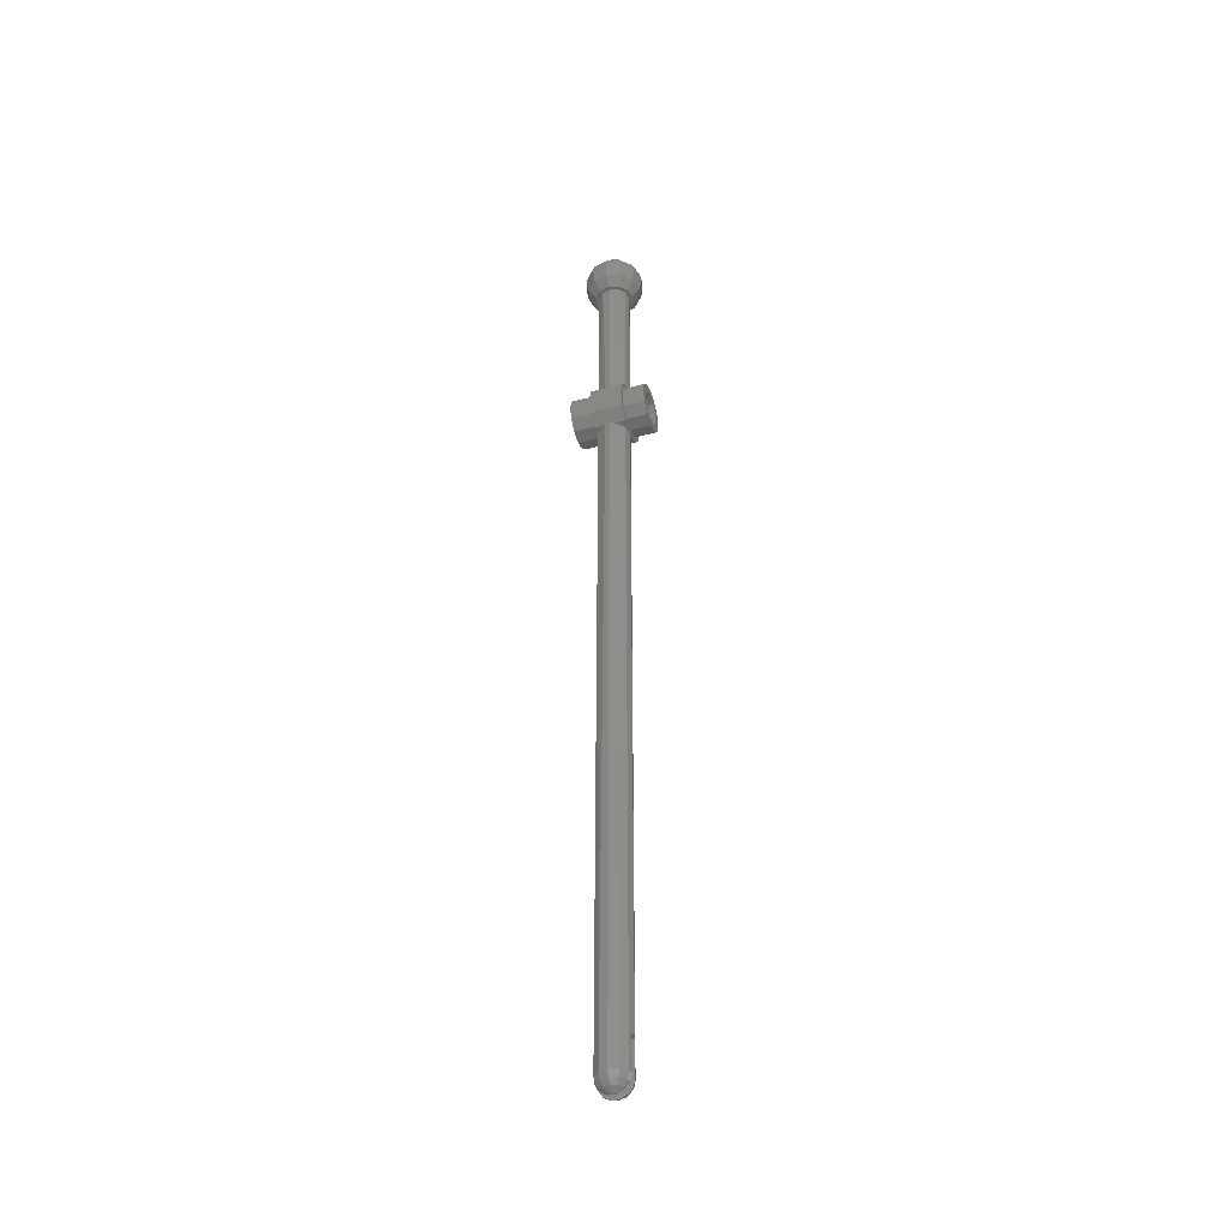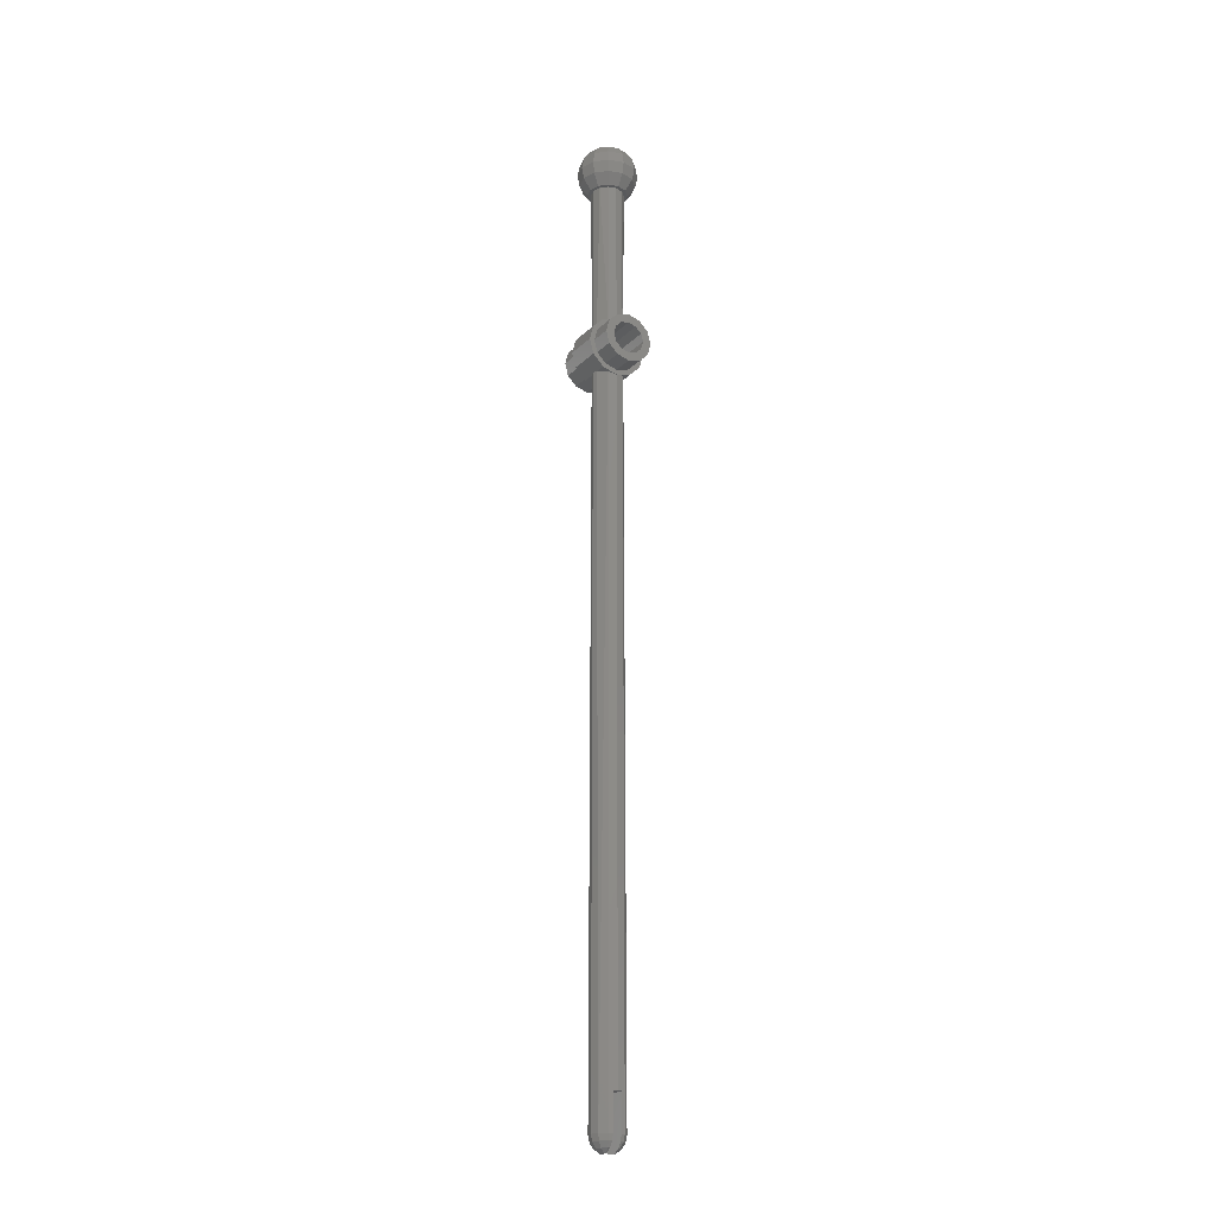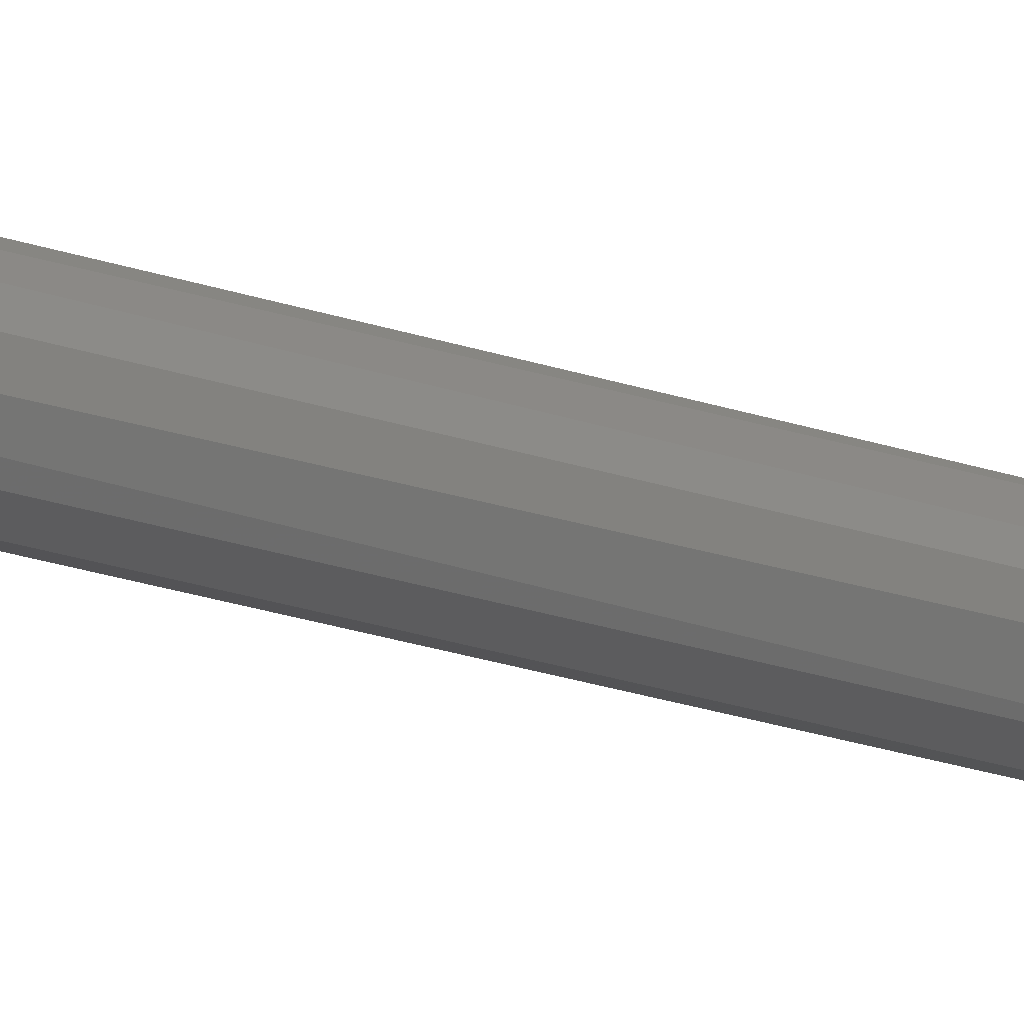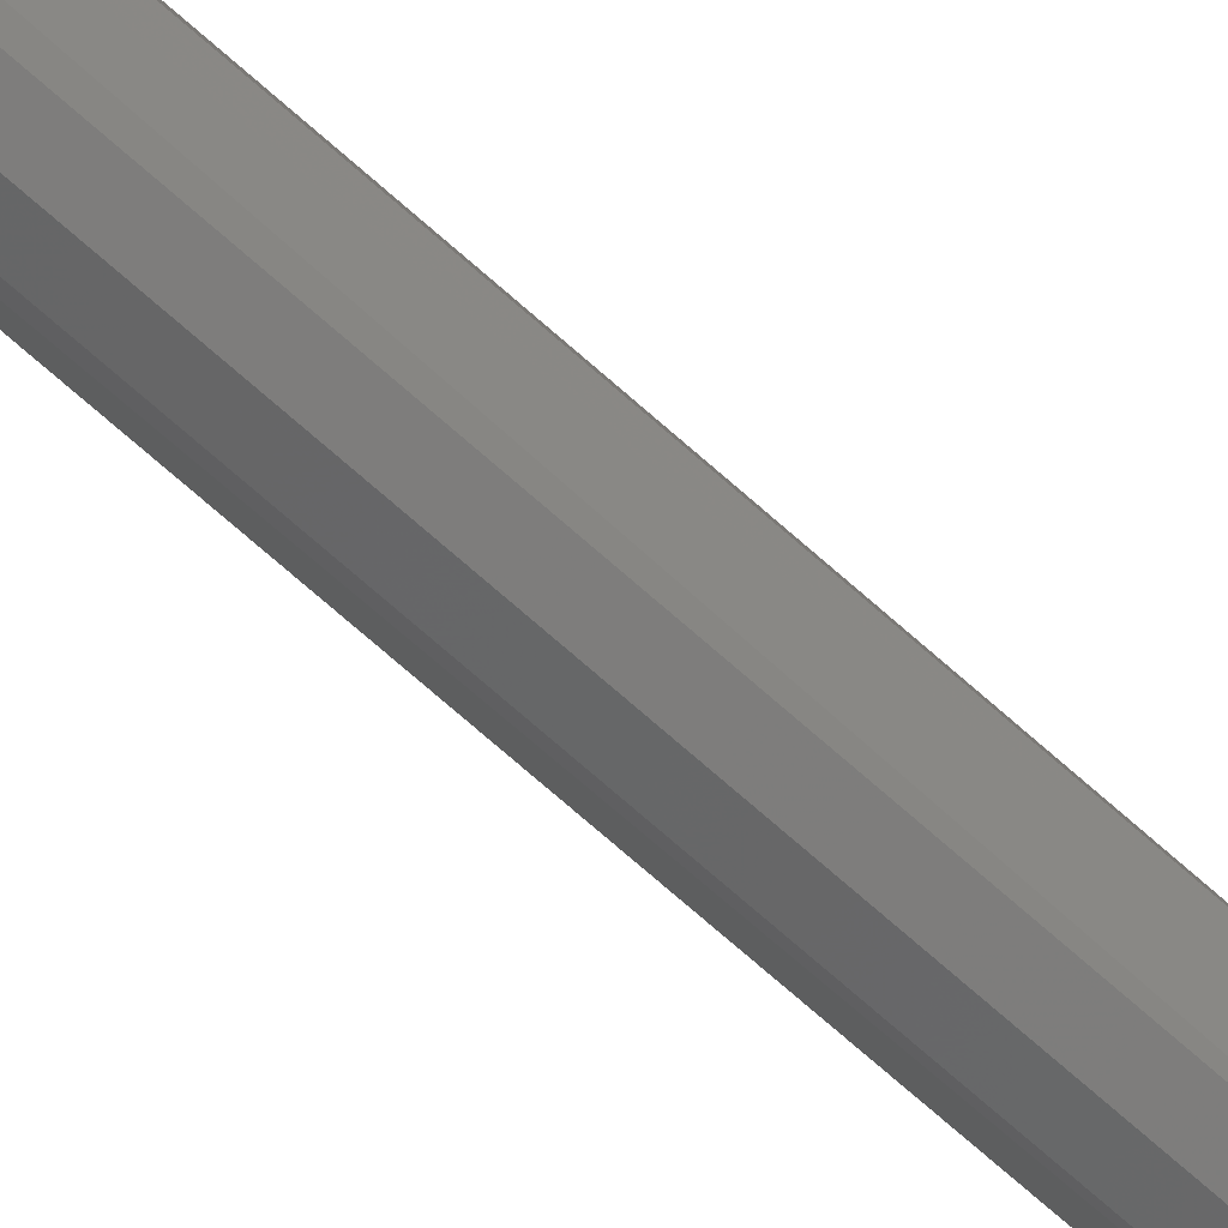
<metadata>
{"format":"stl","ext":"stl","renderer":"f3d","projection":"perspective","resolution":1024,"background":"white","views":[{"elev":-42.3,"azim":-71.9,"up":"+Y"},{"elev":-22.4,"azim":147.9,"up":"+Y"},{"elev":-19.3,"azim":55.2,"up":"+Z"},{"elev":-65.9,"azim":47.3,"up":"+Z"}]}
</metadata>
<code>
# stl→obj: 278 verts, 490 faces
v 0.05292 -9.588 -0.03056
v 0.09776 -9.553 -0.05644
v 0.06108 -9.588 0
v 0.1129 -9.553 0
v 0.05292 -9.588 0.03056
v 0.09776 -9.553 0.05644
v -0.05292 -9.588 0.03056
v -0.09776 -9.553 0.05644
v -0.06108 -9.588 0
v -0.1129 -9.553 0
v -0.05292 -9.588 -0.03056
v -0.09776 -9.553 -0.05644
v -0.04 -9.588 -0.04348
v -0.05644 -9.553 -0.09776
v -0.04 -9.592 0
v -0.05644 -9.553 0.09776
v -0.04 -9.588 0.04348
v 0.04 -9.588 0.04348
v 0.05644 -9.553 0.09776
v 0.04 -9.592 0
v 0.05644 -9.553 -0.09776
v 0.04 -9.588 -0.04348
v 0.1278 -9.501 -0.07376
v 0.1475 -9.501 0
v 0.1278 -9.501 0.07376
v 0.07376 -9.501 0.1278
v -0.07376 -9.501 0.1278
v -0.1278 -9.501 0.07376
v -0.1475 -9.501 0
v -0.1278 -9.501 -0.07376
v -0.07376 -9.501 -0.1278
v -0.04 -9.501 -0.1368
v -0.04 -9.553 -0.1022
v -0.04 -9.553 0.1022
v -0.04 -9.501 0.1368
v 0.04 -9.501 0.1368
v 0.04 -9.553 0.1022
v 0.04 -9.553 -0.1022
v 0.04 -9.501 -0.1368
v 0.07376 -9.501 -0.1278
v 0.1383 -9.44 -0.07984
v 0.1597 -9.44 0
v 0.1383 -9.44 0.07984
v 0.07984 -9.44 0.1383
v 0.04 -9.44 0.149
v -0.04 -9.44 0.149
v -0.07984 -9.44 0.1383
v -0.1383 -9.44 0.07984
v -0.1597 -9.44 0
v -0.1383 -9.44 -0.07984
v -0.07984 -9.44 -0.1383
v -0.04 -9.44 -0.149
v -0.04 -9.1 -0.149
v -0.04 -9.1 0.149
v 0 -9.1 -0.1597
v 0.04 -9.1 -0.149
v 0 -9.1 0.1597
v 0.04 -9.1 0.149
v 0.04 -9.44 -0.149
v 0.07984 -9.44 -0.1383
v 0.1597 -2.443 0
v 0.1475 -2.455 -0.0454
v 0.1475 -2.455 0.0454
v 0.07984 -2.474 0.1383
v 0 -2.495 0.1597
v -0.07984 -2.474 0.1383
v -0.1475 -2.455 0.0454
v -0.1597 -2.443 0
v -0.1475 -2.455 -0.0454
v -0.07984 -2.474 -0.1383
v 0 -2.495 -0.1597
v 0.07984 -2.474 -0.1383
v 0.1475 -1.945 -0.0454
v 0.07984 -1.926 -0.1383
v 0.1383 -0.44 -0.07984
v 0.07984 -0.44 -0.1383
v -0.07984 -1.926 -0.1383
v -0.07984 -0.44 -0.1383
v 0 -1.905 -0.1597
v 0 -0.44 -0.1597
v -0.1475 -1.945 -0.0454
v -0.1383 -0.44 -0.07984
v -0.07984 -1.926 0.1383
v 0 -1.905 0.1597
v -0.07984 -0.44 0.1383
v 0 -0.44 0.1597
v -0.1475 -1.945 0.0454
v -0.1383 -0.44 0.07984
v 0.07984 -1.926 0.1383
v 0.07984 -0.44 0.1383
v 0.1475 -1.945 0.0454
v 0.1383 -0.44 0.07984
v 0.1597 -1.957 0
v 0.1597 -0.44 0
v -0.1597 -1.957 0
v -0.1597 -0.44 0
v 0.0866 -0.34 -0.05
v 0 -0.34 0
v 0.1 -0.34 0
v 0.05 -0.34 -0.0866
v 0 -0.34 -0.1
v -0.05 -0.34 -0.0866
v -0.0866 -0.34 -0.05
v -0.1 -0.34 0
v -0.0866 -0.34 0.05
v -0.05 -0.34 0.0866
v 0 -0.34 0.1
v 0.05 -0.34 0.0866
v 0.0866 -0.34 0.05
v 0.0866 0 -0.05
v 0.1 0 0
v 0.05 0 -0.0866
v 0 0 -0.1
v -0.05 0 -0.0866
v -0.0866 0 -0.05
v -0.1 0 0
v -0.0866 0 0.05
v -0.05 0 0.0866
v 0 0 0.1
v 0.05 0 0.0866
v 0.0866 0 0.05
v 0.1965 -0.44 0
v 0.1702 -0.44 0.09832
v 0 -0.44 0
v 0.09816 -0.44 0.1702
v 0 -0.44 0.1965
v -0.09816 -0.44 0.1702
v -0.1702 -0.44 0.09832
v -0.1965 -0.44 0
v -0.1702 -0.44 -0.09832
v -0.09816 -0.44 -0.1702
v 0 -0.44 -0.1965
v 0.09816 -0.44 -0.1702
v 0.1702 -0.44 -0.09832
v 0.1965 0 0
v 0.1702 0 -0.09832
v 0.1702 0 0.09832
v 0.09816 0 0.1702
v 0 0 0.1965
v -0.09816 0 0.1702
v -0.1702 0 0.09832
v -0.1965 0 0
v -0.1702 0 -0.09832
v -0.09816 0 -0.1702
v 0 0 -0.1965
v 0.09816 0 -0.1702
v -0.2726 -0.3329 0
v -0.236 -0.3329 0.1363
v -0.236 -0.3329 -0.1363
v -0.1363 -0.3329 -0.236
v 0 -0.3329 -0.2726
v 0.1363 -0.3329 -0.236
v 0.236 -0.3329 -0.1363
v 0.2726 -0.3329 0
v 0.236 -0.3329 0.1363
v 0.1363 -0.3329 0.236
v 0 -0.3329 0.2726
v -0.1363 -0.3329 0.236
v -0.295 -0.22 0
v -0.2555 -0.22 0.1475
v -0.2555 -0.22 -0.1475
v -0.1475 -0.22 -0.2555
v 0 -0.22 -0.295
v 0.1475 -0.22 -0.2555
v 0.2555 -0.22 -0.1475
v 0.295 -0.22 0
v 0.2555 -0.22 0.1475
v 0.1475 -0.22 0.2555
v 0 -0.22 0.295
v -0.1475 -0.22 0.2555
v -0.236 -0.1071 0.1363
v -0.2726 -0.1071 0
v -0.236 -0.1071 -0.1363
v -0.1363 -0.1071 -0.236
v 0 -0.1071 -0.2726
v 0.1363 -0.1071 -0.236
v 0.236 -0.1071 -0.1363
v 0.2726 -0.1071 0
v 0.236 -0.1071 0.1363
v 0.1363 -0.1071 0.236
v 0 -0.1071 0.2726
v -0.1363 -0.1071 0.236
v 0.295 -2.2 0.16
v 0.2555 -2.052 0.16
v 0.245 -2.2 0.16
v 0.2122 -2.078 0.16
v 0.2555 -2.348 0.16
v 0.2122 -2.322 0.16
v 0.1475 -2.455 0.16
v 0.1225 -2.412 0.16
v 0 -2.495 0.16
v 0 -2.445 0.16
v -0.1475 -2.455 0.16
v -0.1225 -2.412 0.16
v -0.2555 -2.348 0.16
v -0.2122 -2.322 0.16
v -0.295 -2.2 0.16
v -0.245 -2.2 0.16
v -0.2555 -2.052 0.16
v -0.2122 -2.078 0.16
v -0.1475 -1.945 0.16
v -0.1225 -1.988 0.16
v 0 -1.905 0.16
v 0 -1.955 0.16
v 0.1475 -1.945 0.16
v 0.1225 -1.988 0.16
v 0.2555 -2.052 -0.16
v 0.295 -2.2 -0.16
v 0.2122 -2.078 -0.16
v 0.245 -2.2 -0.16
v 0.2555 -2.348 -0.16
v 0.2122 -2.322 -0.16
v 0.1475 -2.455 -0.16
v 0.1225 -2.412 -0.16
v 0 -2.495 -0.16
v 0 -2.445 -0.16
v -0.1475 -2.455 -0.16
v -0.1225 -2.412 -0.16
v -0.2555 -2.348 -0.16
v -0.2122 -2.322 -0.16
v -0.295 -2.2 -0.16
v -0.245 -2.2 -0.16
v -0.2555 -2.052 -0.16
v -0.2122 -2.078 -0.16
v -0.1475 -1.945 -0.16
v -0.1225 -1.988 -0.16
v 0 -1.905 -0.16
v 0 -1.955 -0.16
v 0.1475 -1.945 -0.16
v 0.1225 -1.988 -0.16
v 0.245 -2.2 -0.37
v 0.2122 -2.078 -0.37
v 0.245 -2.2 0.37
v 0.2122 -2.078 0.37
v 0.2122 -2.322 -0.37
v 0.2122 -2.322 0.37
v 0.1225 -2.412 -0.37
v 0.1225 -2.412 0.37
v 0 -2.445 -0.37
v 0 -2.445 0.37
v -0.1225 -2.412 -0.37
v -0.1225 -2.412 0.37
v -0.2122 -2.322 -0.37
v -0.2122 -2.322 0.37
v -0.245 -2.2 -0.37
v -0.245 -2.2 0.37
v -0.2122 -2.078 -0.37
v -0.2122 -2.078 0.37
v -0.1225 -1.988 -0.37
v -0.1225 -1.988 0.37
v 0 -1.955 -0.37
v 0 -1.955 0.37
v 0.1225 -1.988 -0.37
v 0.1225 -1.988 0.37
v -0.08 -2.339 0.37
v 0 -2.36 0.37
v -0.08 -2.339 -0.37
v 0 -2.36 -0.37
v -0.1386 -2.28 0.37
v -0.1386 -2.28 -0.37
v -0.16 -2.2 0.37
v -0.16 -2.2 -0.37
v -0.1386 -2.12 0.37
v -0.1386 -2.12 -0.37
v -0.08 -2.061 0.37
v -0.08 -2.061 -0.37
v 0 -2.04 0.37
v 0 -2.04 -0.37
v 0.08 -2.061 0.37
v 0.08 -2.061 -0.37
v 0.1386 -2.12 0.37
v 0.1386 -2.12 -0.37
v 0.16 -2.2 -0.37
v 0.16 -2.2 0.37
v 0.1386 -2.28 0.37
v 0.1386 -2.28 -0.37
v 0.08 -2.339 0.37
v 0.08 -2.339 -0.37
f 1 2 3
f 2 4 3
f 3 4 5
f 4 6 5
f 7 8 9
f 8 10 9
f 9 10 11
f 10 12 11
f 11 12 13
f 13 12 14
f 15 9 11
f 15 7 9
f 8 7 16
f 7 17 16
f 5 6 18
f 18 6 19
f 20 3 5
f 20 1 3
f 2 1 21
f 1 22 21
f 2 23 4
f 23 24 4
f 4 24 6
f 24 25 6
f 6 25 19
f 25 26 19
f 16 27 8
f 27 28 8
f 8 28 10
f 28 29 10
f 10 29 12
f 29 30 12
f 12 30 14
f 30 31 14
f 32 33 31
f 33 14 31
f 33 13 14
f 13 15 11
f 15 17 7
f 17 34 16
f 34 35 16
f 16 35 27
f 36 37 26
f 37 19 26
f 37 18 19
f 18 20 5
f 20 22 1
f 22 38 21
f 38 39 21
f 21 39 40
f 21 40 2
f 40 23 2
f 23 41 24
f 41 42 24
f 24 42 25
f 42 43 25
f 25 43 26
f 43 44 26
f 45 36 44
f 36 26 44
f 35 46 27
f 27 46 47
f 48 28 47
f 47 28 27
f 28 48 29
f 48 49 29
f 29 49 30
f 49 50 30
f 30 50 31
f 50 51 31
f 52 32 51
f 32 31 51
f 52 53 46
f 53 54 46
f 32 52 35
f 52 46 35
f 35 34 32
f 32 34 33
f 17 33 34
f 17 15 13
f 17 13 33
f 55 56 57
f 54 53 55
f 57 56 58
f 55 57 54
f 45 58 59
f 58 56 59
f 59 39 45
f 45 39 36
f 39 38 36
f 36 38 37
f 22 37 38
f 22 20 18
f 22 18 37
f 39 59 40
f 40 59 60
f 41 23 60
f 60 23 40
f 61 42 62
f 62 42 41
f 61 63 42
f 63 43 42
f 63 64 43
f 64 44 43
f 57 58 65
f 45 44 58
f 44 64 58
f 64 65 58
f 46 54 47
f 47 54 66
f 66 54 65
f 65 54 57
f 67 48 66
f 66 48 47
f 68 49 67
f 67 49 48
f 68 69 49
f 69 50 49
f 69 70 50
f 70 51 50
f 55 53 71
f 52 51 53
f 51 70 53
f 70 71 53
f 59 56 60
f 60 56 72
f 72 56 71
f 71 56 55
f 62 41 72
f 72 41 60
f 73 74 75
f 74 76 75
f 77 78 79
f 79 78 80
f 81 82 77
f 77 82 78
f 83 84 85
f 84 86 85
f 87 83 88
f 83 85 88
f 89 90 84
f 84 90 86
f 91 92 89
f 89 92 90
f 93 94 91
f 91 94 92
f 93 73 94
f 73 75 94
f 74 79 76
f 79 80 76
f 95 87 96
f 87 88 96
f 95 96 81
f 81 96 82
f 97 98 99
f 100 98 97
f 101 98 100
f 102 98 101
f 103 98 102
f 104 98 103
f 105 98 104
f 106 98 105
f 107 98 106
f 108 98 107
f 109 98 108
f 99 98 109
f 110 97 111
f 111 97 99
f 112 100 110
f 110 100 97
f 113 101 112
f 112 101 100
f 114 102 113
f 113 102 101
f 115 103 114
f 114 103 102
f 116 104 115
f 115 104 103
f 117 105 116
f 116 105 104
f 118 106 117
f 117 106 105
f 119 107 118
f 118 107 106
f 120 108 119
f 119 108 107
f 121 109 120
f 120 109 108
f 111 99 121
f 121 99 109
f 122 123 124
f 123 125 124
f 125 126 124
f 126 127 124
f 127 128 124
f 124 129 130
f 124 130 131
f 124 131 132
f 124 132 133
f 124 133 134
f 122 124 134
f 128 129 124
f 135 136 110
f 137 135 111
f 137 121 138
f 111 121 137
f 135 110 111
f 121 120 138
f 138 120 139
f 120 119 139
f 139 119 140
f 119 118 140
f 140 118 141
f 118 117 141
f 141 117 142
f 117 116 142
f 142 116 143
f 116 115 143
f 143 115 144
f 115 114 144
f 144 114 145
f 114 113 145
f 145 113 146
f 113 112 146
f 146 112 136
f 110 136 112
f 147 129 148
f 148 129 128
f 149 130 147
f 147 130 129
f 150 131 149
f 149 131 130
f 151 132 150
f 150 132 131
f 152 133 151
f 151 133 132
f 153 134 152
f 152 134 133
f 154 122 153
f 153 122 134
f 155 123 154
f 154 123 122
f 156 125 155
f 155 125 123
f 157 126 156
f 156 126 125
f 158 127 157
f 157 127 126
f 148 128 158
f 158 128 127
f 159 147 160
f 160 147 148
f 161 149 159
f 159 149 147
f 162 150 161
f 161 150 149
f 163 151 162
f 162 151 150
f 164 152 163
f 163 152 151
f 165 153 164
f 164 153 152
f 166 154 165
f 165 154 153
f 167 155 166
f 166 155 154
f 168 156 167
f 167 156 155
f 169 157 168
f 168 157 156
f 170 158 169
f 169 158 157
f 160 148 170
f 170 148 158
f 160 171 159
f 172 159 171
f 159 172 161
f 173 161 172
f 161 173 162
f 174 162 173
f 162 174 163
f 175 163 174
f 163 175 164
f 176 164 175
f 164 176 165
f 177 165 176
f 165 177 166
f 178 166 177
f 166 178 167
f 179 167 178
f 167 179 168
f 180 168 179
f 168 180 169
f 181 169 180
f 169 181 170
f 182 170 181
f 170 182 160
f 171 160 182
f 171 141 172
f 142 172 141
f 172 142 173
f 143 173 142
f 173 143 174
f 144 174 143
f 174 144 175
f 145 175 144
f 175 145 176
f 146 176 145
f 176 146 177
f 136 177 146
f 177 136 178
f 135 178 136
f 178 135 179
f 137 179 135
f 179 137 180
f 138 180 137
f 180 138 181
f 139 181 138
f 181 139 182
f 140 182 139
f 182 140 171
f 141 171 140
f 183 184 185
f 186 185 184
f 187 183 188
f 185 188 183
f 189 187 190
f 188 190 187
f 191 189 192
f 190 192 189
f 193 191 194
f 192 194 191
f 195 193 196
f 194 196 193
f 197 195 198
f 196 198 195
f 199 197 200
f 198 200 197
f 201 199 202
f 200 202 199
f 203 201 204
f 202 204 201
f 205 203 206
f 204 206 203
f 184 205 186
f 206 186 205
f 207 208 209
f 210 209 208
f 208 211 210
f 212 210 211
f 211 213 212
f 214 212 213
f 213 215 214
f 216 214 215
f 215 217 216
f 218 216 217
f 217 219 218
f 220 218 219
f 219 221 220
f 222 220 221
f 221 223 222
f 224 222 223
f 223 225 224
f 226 224 225
f 225 227 226
f 228 226 227
f 227 229 228
f 230 228 229
f 229 207 230
f 209 230 207
f 207 184 183
f 208 207 183
f 208 183 187
f 211 208 187
f 211 187 189
f 213 211 189
f 213 189 191
f 215 213 191
f 215 191 193
f 217 215 193
f 217 193 195
f 219 217 195
f 219 195 197
f 221 219 197
f 221 197 199
f 223 221 199
f 223 199 201
f 225 223 201
f 225 201 203
f 227 225 203
f 227 203 205
f 229 227 205
f 229 205 184
f 207 229 184
f 231 232 233
f 232 234 233
f 235 231 236
f 231 233 236
f 237 235 238
f 235 236 238
f 239 237 240
f 237 238 240
f 241 239 242
f 239 240 242
f 243 241 244
f 241 242 244
f 245 243 246
f 243 244 246
f 247 245 248
f 245 246 248
f 249 247 250
f 247 248 250
f 251 249 252
f 249 250 252
f 253 251 254
f 251 252 254
f 232 253 234
f 253 254 234
f 255 256 257
f 256 258 257
f 259 255 260
f 255 257 260
f 261 259 262
f 259 260 262
f 263 261 264
f 261 262 264
f 265 263 266
f 263 264 266
f 267 265 268
f 265 266 268
f 269 267 270
f 267 268 270
f 271 269 272
f 269 270 272
f 272 273 271
f 273 274 271
f 275 274 276
f 274 273 276
f 277 275 278
f 275 276 278
f 256 277 258
f 277 278 258
f 232 231 272
f 273 272 231
f 231 235 273
f 276 273 235
f 235 237 276
f 278 276 237
f 237 239 278
f 258 278 239
f 239 241 258
f 257 258 241
f 241 243 257
f 260 257 243
f 243 245 260
f 262 260 245
f 245 247 262
f 264 262 247
f 247 249 264
f 266 264 249
f 249 251 266
f 268 266 251
f 251 253 268
f 270 268 253
f 253 232 270
f 272 270 232
f 233 234 274
f 271 274 234
f 236 233 275
f 274 275 233
f 238 236 277
f 275 277 236
f 240 238 256
f 277 256 238
f 242 240 255
f 256 255 240
f 244 242 259
f 255 259 242
f 246 244 261
f 259 261 244
f 248 246 263
f 261 263 246
f 250 248 265
f 263 265 248
f 252 250 267
f 265 267 250
f 254 252 269
f 267 269 252
f 234 254 271
f 269 271 254

</code>
